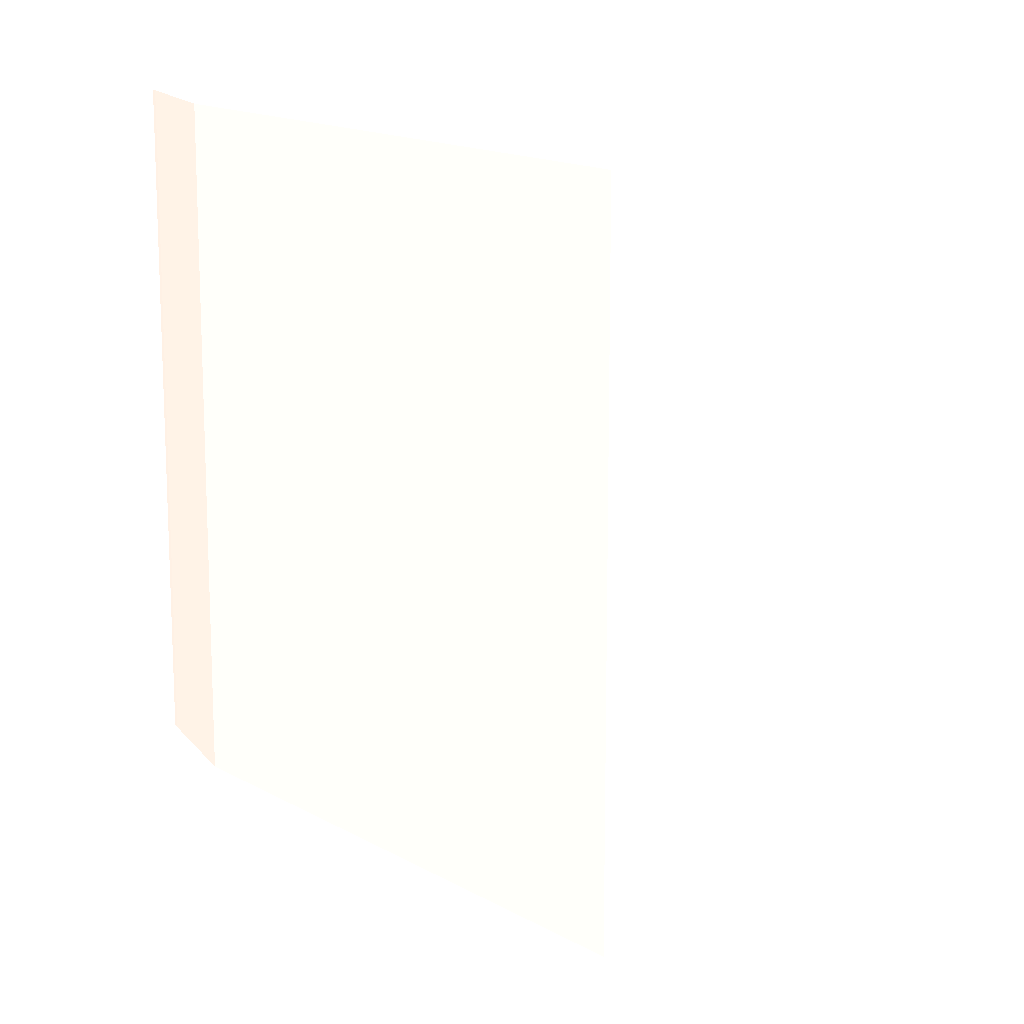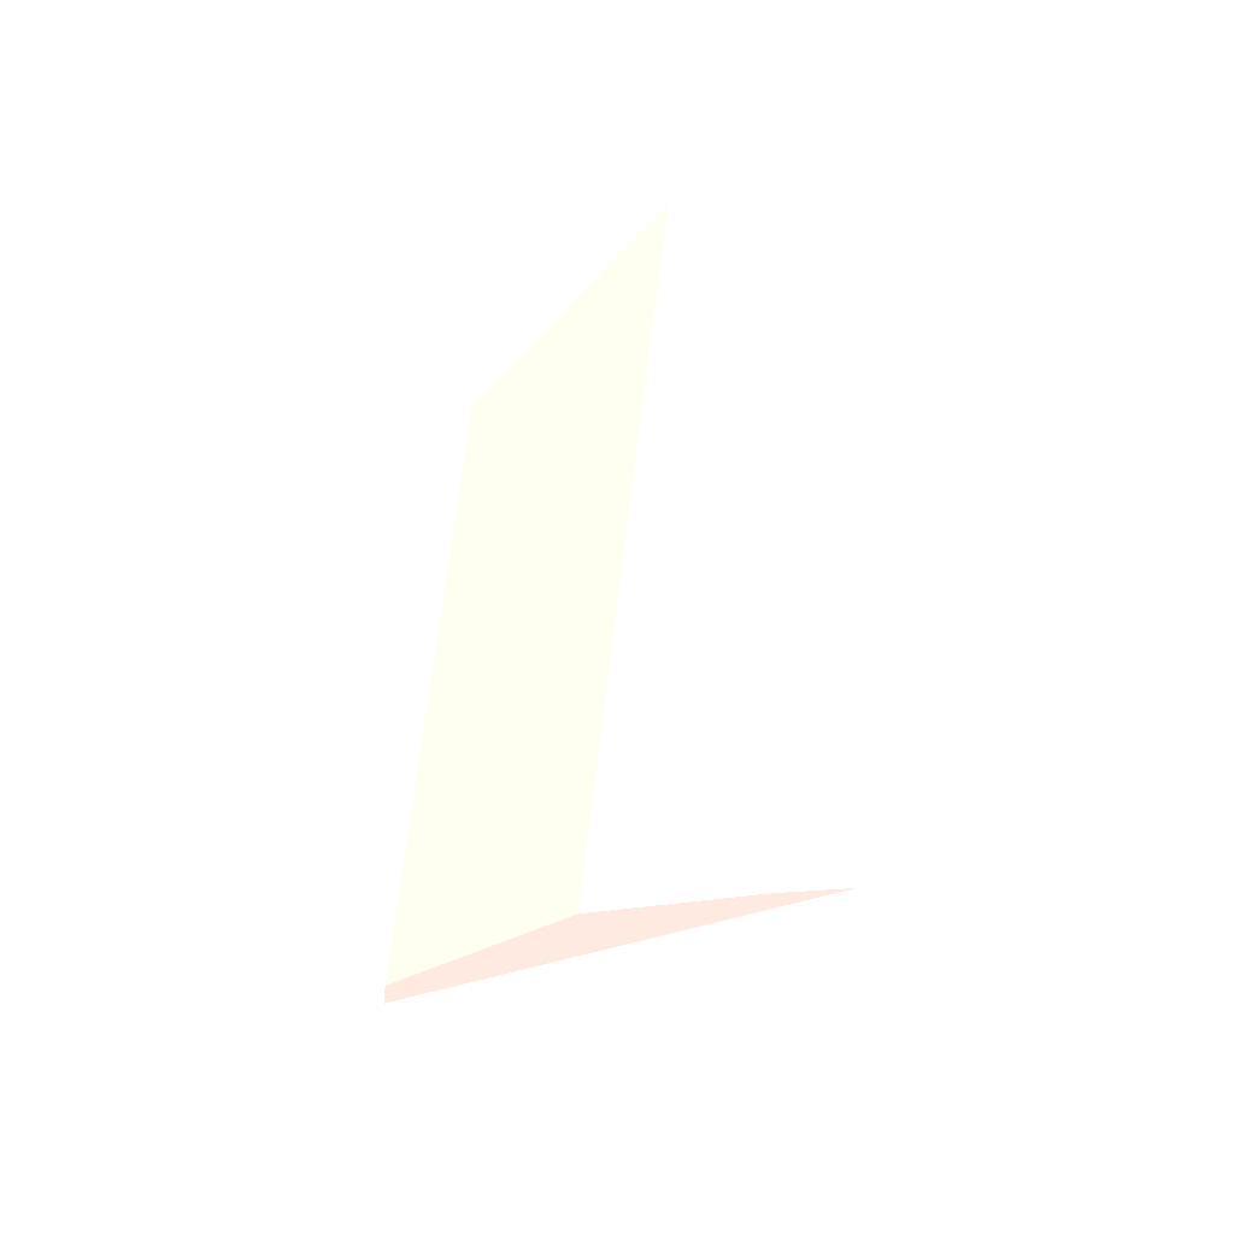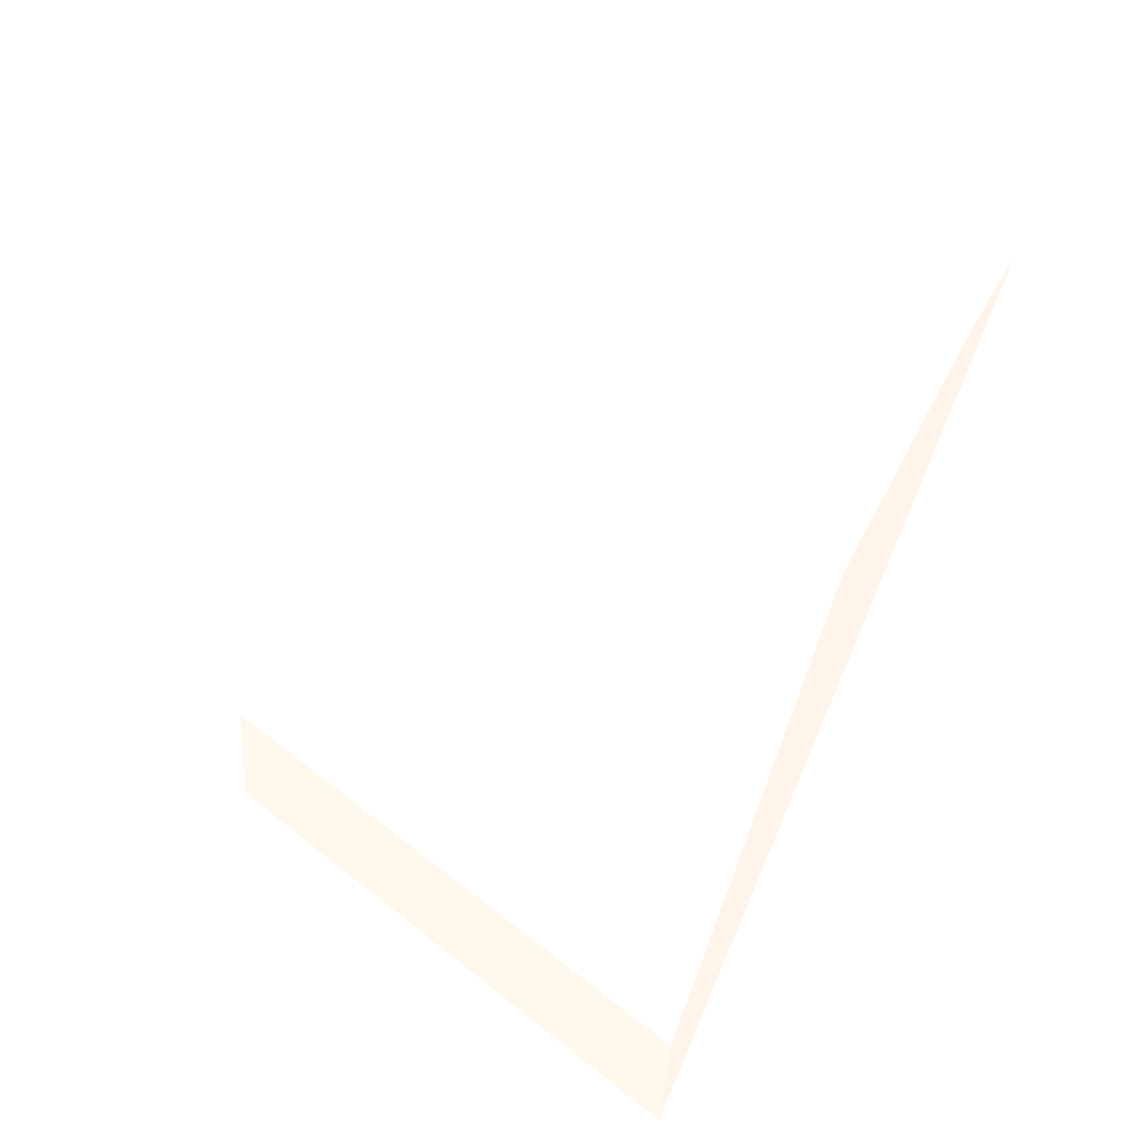
<metadata>
{"format":"obj","ext":"obj","renderer":"f3d","projection":"perspective","resolution":1024,"background":"white","views":[{"elev":15.2,"azim":-18.5,"up":"+Y"},{"elev":72.5,"azim":6.9,"up":"+Z"},{"elev":46.6,"azim":-47.8,"up":"+Z"}]}
</metadata>
<code>
v -8.92 72.12 10.13 0.8824 0.702 0.6667
v -8.92 65.19 10.13 0.8824 0.702 0.6667
v -13.49 72.12 0.5086 0.8824 0.702 0.6667
v -11.13 65.19 7.629 0.8824 0.702 0.6667
v -9.525 72.12 9.557 0.8824 0.702 0.6667
v -13.49 65.19 0.5086 0.8824 0.702 0.6667
v -9.525 65.19 9.557 0.8824 0.702 0.6667
v -11.13 72.12 7.629 0.8824 0.702 0.6667
v -13.35 65.19 1.913 0.8824 0.702 0.6667
v -13.48 72.12 0.5926 0.8824 0.702 0.6667
v -13.48 65.19 0.5926 0.8824 0.702 0.6667
v -13.35 72.12 1.913 0.8824 0.702 0.6667
f 1 2 3
f 5 2 1
f 5 1 3
f 6 3 2
f 6 2 4
f 7 5 4
f 7 4 2
f 7 2 5
f 8 5 3
f 8 4 5
f 9 6 4
f 9 4 8
f 10 8 3
f 11 6 9
f 11 10 3
f 11 3 6
f 12 9 8
f 12 8 10
f 12 11 9
f 12 10 11

</code>
